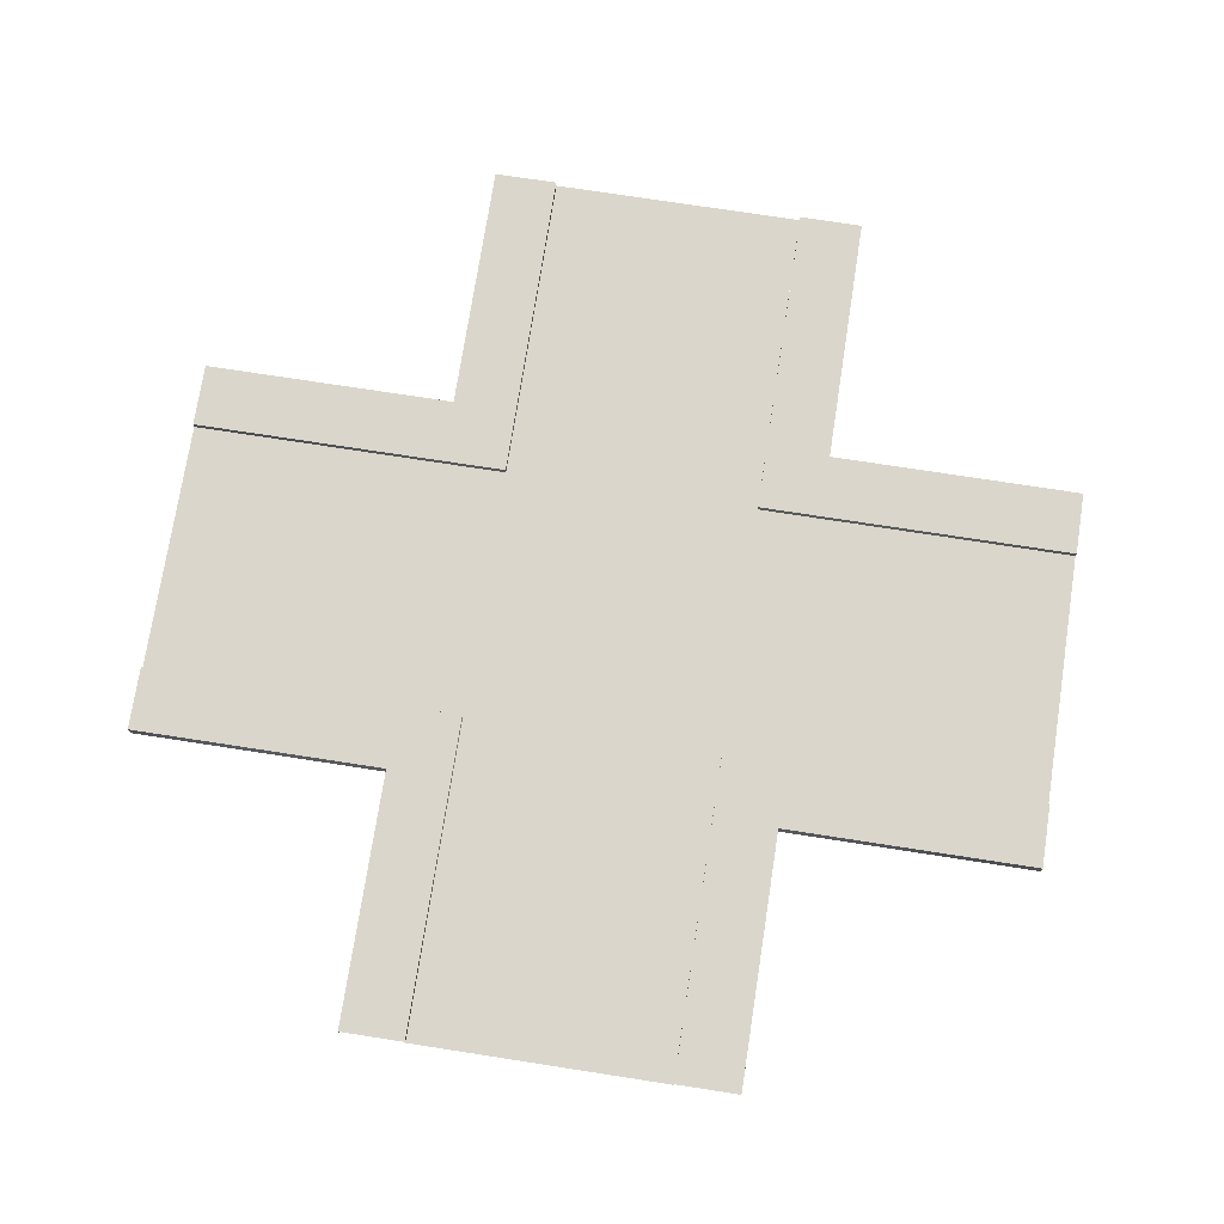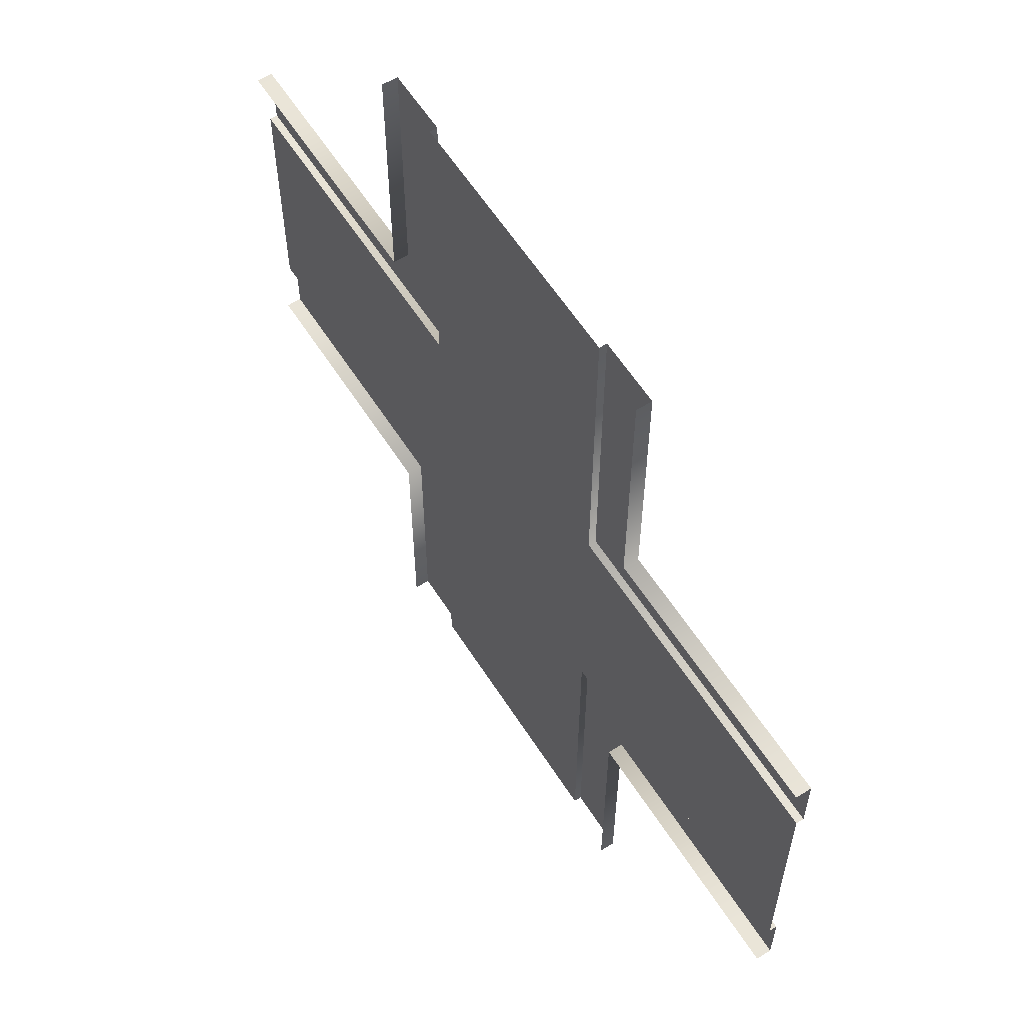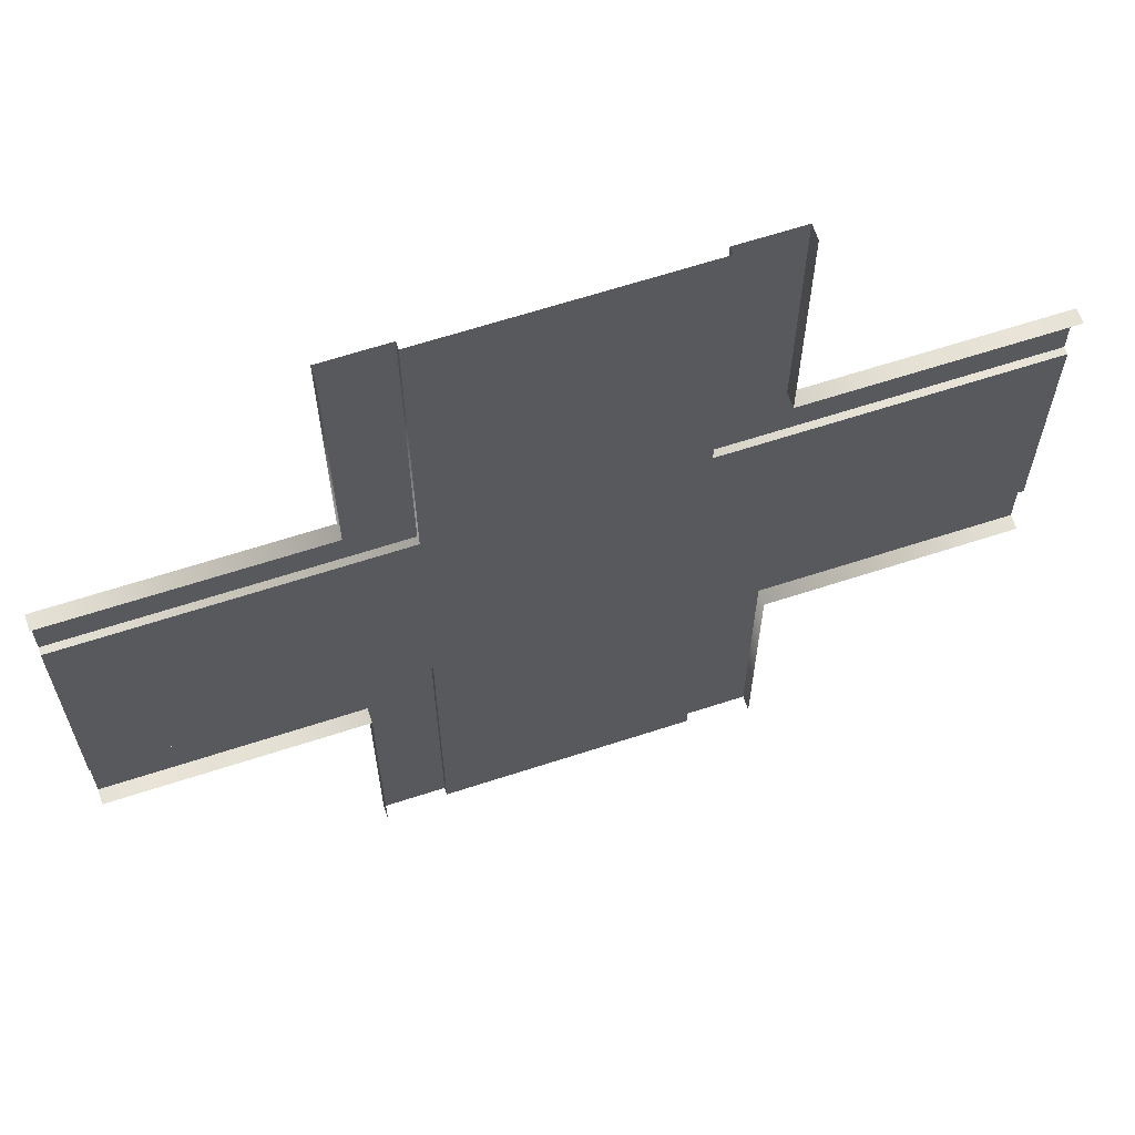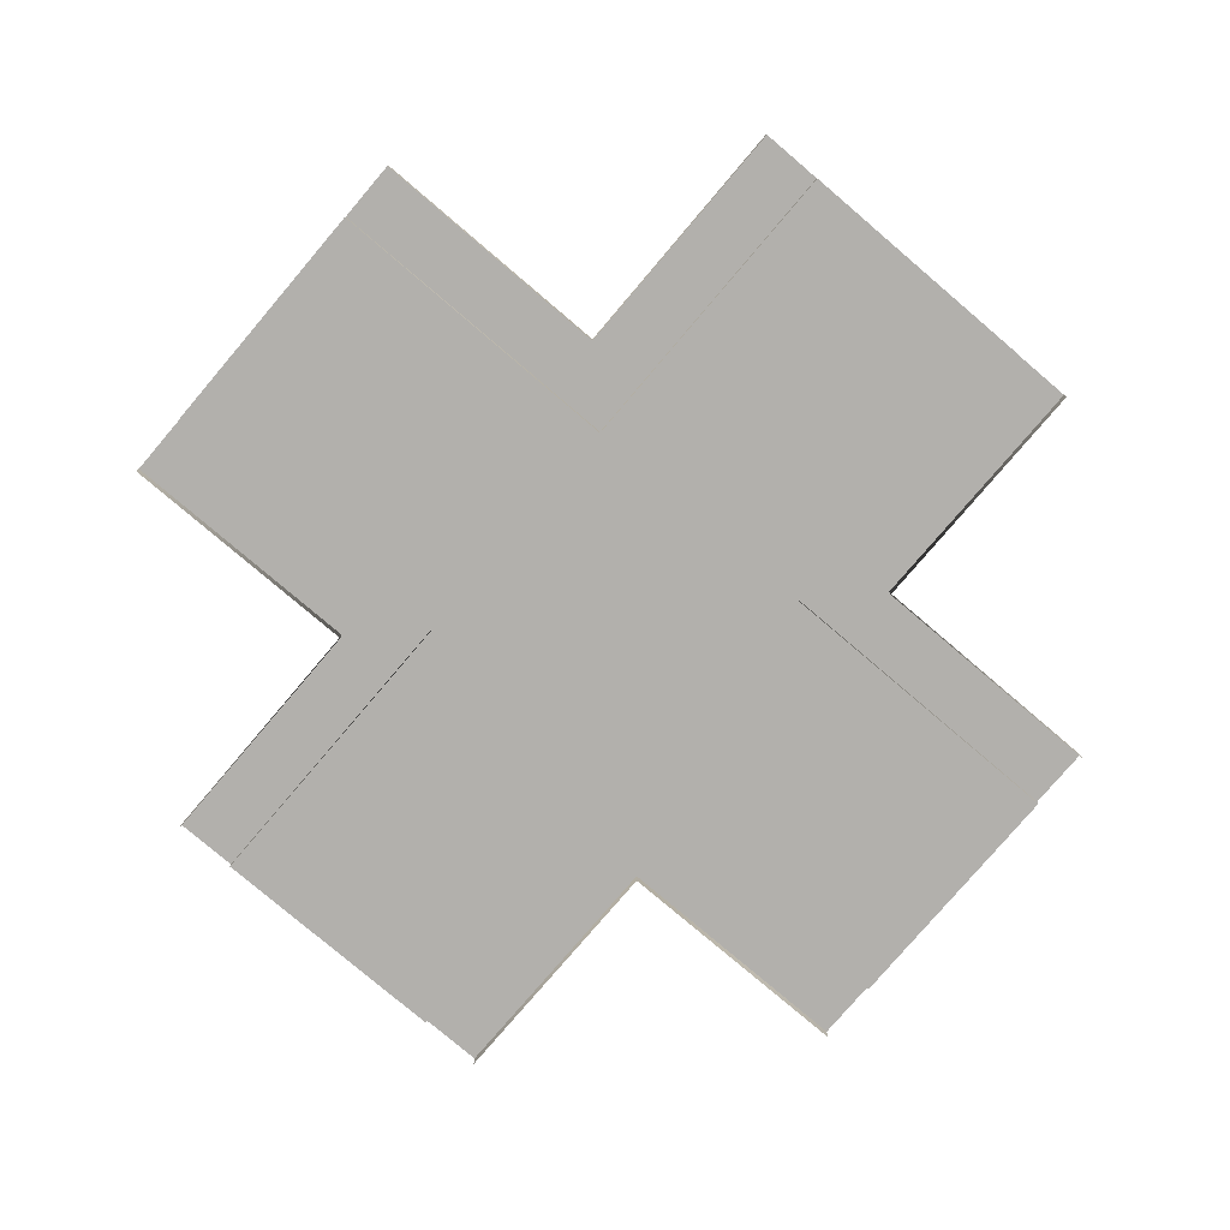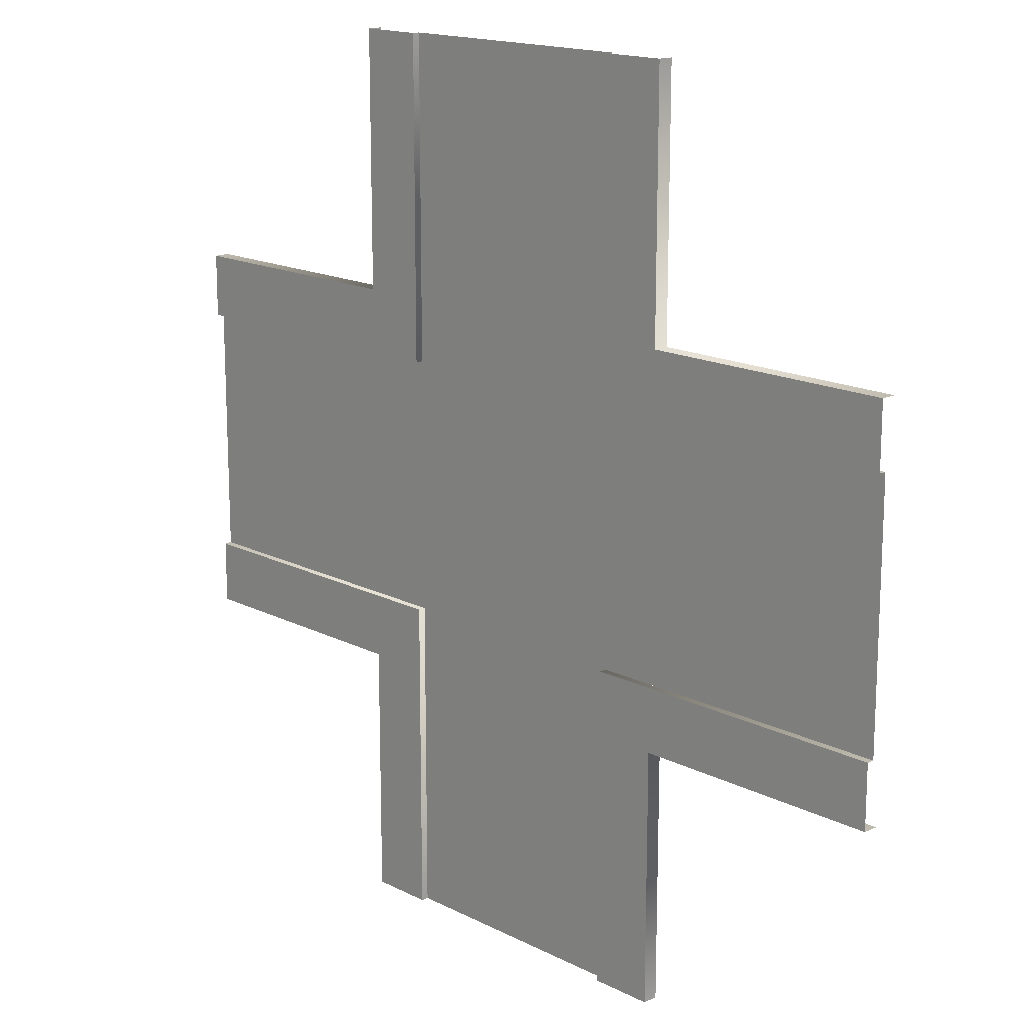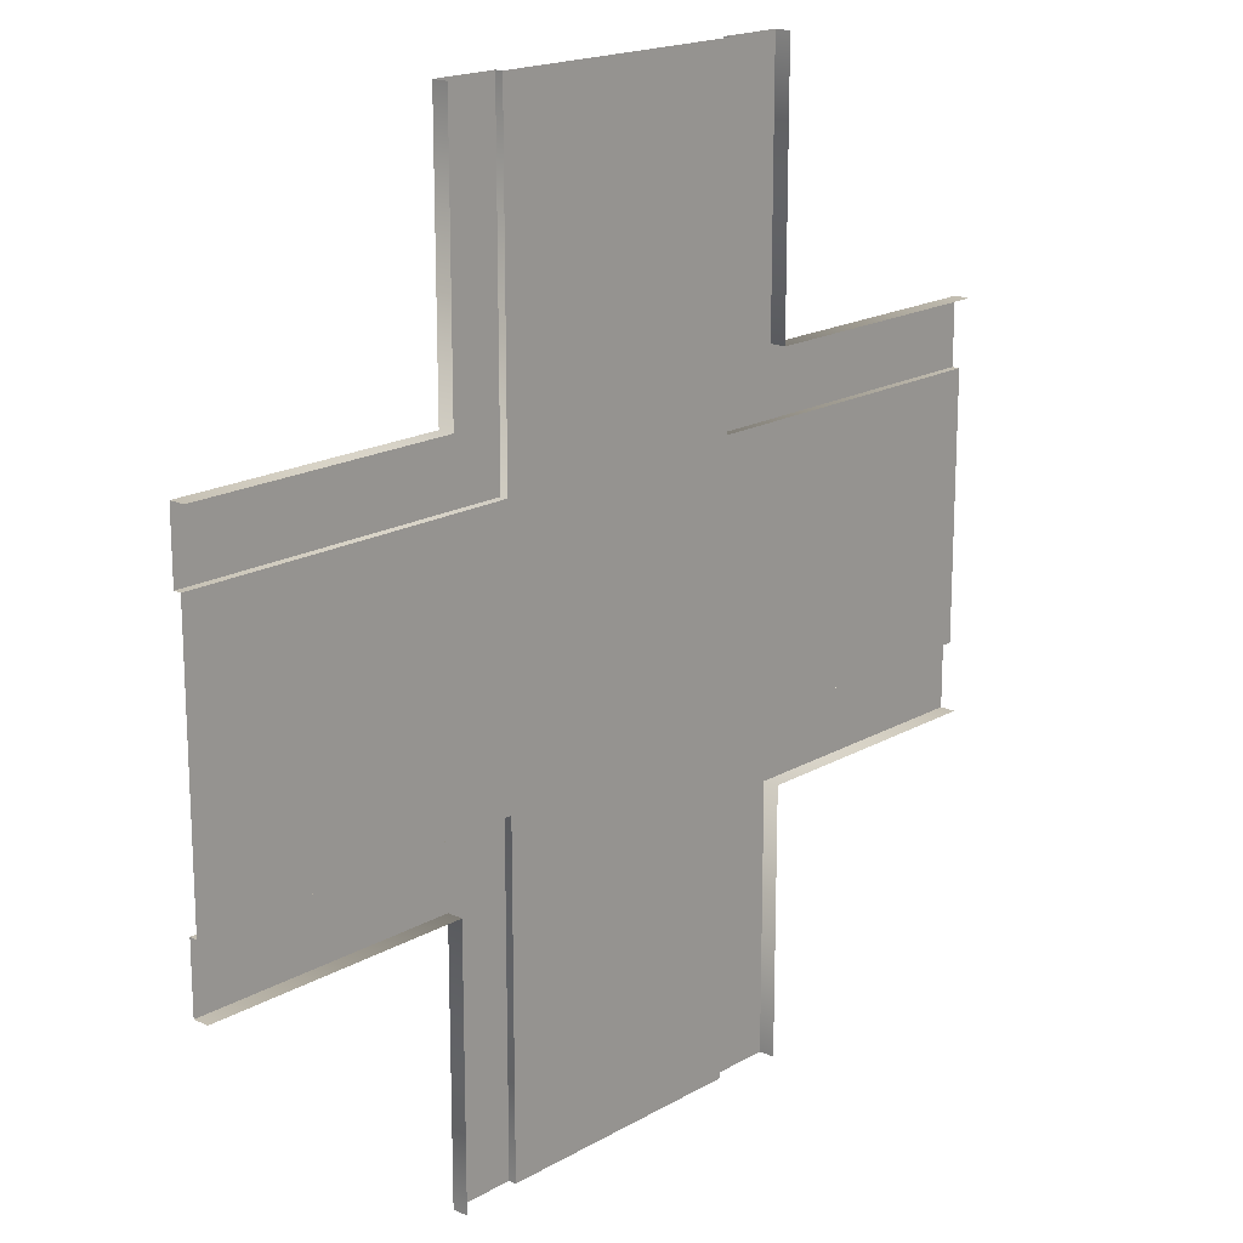
<metadata>
{"format":"obj","ext":"obj","renderer":"f3d","projection":"perspective","resolution":1024,"background":"white","views":[{"elev":74.0,"azim":98.8,"up":"+Y"},{"elev":60.1,"azim":57.5,"up":"+Z"},{"elev":64.5,"azim":-18.2,"up":"+Z"},{"elev":-78.7,"azim":139.6,"up":"+Y"},{"elev":16.1,"azim":-133.7,"up":"+Z"},{"elev":17.9,"azim":-48.1,"up":"+Z"}]}
</metadata>
<code>
v -2 0.2454 -10
v -10 0.2454 -18
v -2 0.2454 -18
v -10 0.2454 -10
v -20 0.2454 -18
v -12 0.2454 -10
v -20 0.2454 -10
v -12 0.2454 -18
v -10 0.2454 -10
v -12 0.2454 -18
v -10 0.2454 -18
v -12 0.2454 -10
v -2 0.2454 -28
v -10 0.2454 -20
v -10 0.2454 -28
v -2 0.2454 -20
v -10 0.2454 -18
v -2 0.2454 -20
v -2 0.2454 -18
v -10 0.2454 -20
v 8 0.2454 -10
v 0.0001428 0.2454 -18
v 8 0.2454 -18
v 0.0001414 0.2454 -10
v -2 0.2454 -18
v 0.0001414 0.2454 -10
v -2 0.2454 -10
v 0.0001428 0.2454 -18
v -10 0.2454 0.0002395
v -2 0.2454 -8
v -2 0.2454 1.558e-06
v -10 0.2454 -8
v -2 0.2454 -10
v -10 0.2454 -8
v -10 0.2454 -10
v -2 0.2454 -8
v -2 0.4769 -10
v -0.0001708 0.4769 -0.0001144
v -2 0.4769 -0.0001157
v -0.0001661 0.4769 -8
v -2 0.2454 -10
v -2 0.4769 -0.0001157
v -2 0.2454 1.558e-06
v -2 0.4769 -10
v -0.0001661 0.4769 -8
v -0.0001698 6.509e-05 -0.0001144
v -0.0001708 0.4769 -0.0001144
v -0.000165 6.497e-05 -8
v 8 0.4769 -10
v -0.0001661 0.4769 -8
v -2 0.4769 -10
v 8 0.4769 -8
v 8 0.2454 -10
v -2 0.4769 -10
v -2 0.2454 -10
v 8 0.4769 -10
v 8 0.4769 -8
v -0.000165 6.497e-05 -8
v -0.0001661 0.4769 -8
v 8 6.649e-05 -8
v -10 0.4769 -10
v -20 0.4769 -8
v -20 0.4769 -10
v -12 0.4769 -8
v -10 0.2454 -10
v -20 0.4769 -10
v -20 0.2454 -10
v -10 0.4769 -10
v -12 0.4769 -8
v -20 6.147e-05 -8
v -20 0.4769 -8
v -12 6.281e-05 -8
v -10 0.4769 0.0001232
v -12 0.4769 -8
v -10 0.4769 -10
v -12 0.4769 0.0001181
v -10 0.2454 0.0002395
v -10 0.4769 -10
v -10 0.2454 -10
v -10 0.4769 0.0001232
v -12 0.4769 0.0001181
v -12 6.281e-05 -8
v -12 0.4769 -8
v -12 6.287e-05 0.0001219
v -10 0.4769 -18
v -12 0.4769 -28
v -10 0.4769 -28
v -12 0.4769 -20
v -10 0.2454 -18
v -10 0.4769 -28
v -10 0.2454 -28
v -10 0.4769 -18
v -12 0.4769 -20
v -12 6.287e-05 -28
v -12 0.4769 -28
v -12 6.275e-05 -20
v -20 0.4769 -18
v -12 0.4769 -20
v -10 0.4769 -18
v -20 0.4769 -20
v -20 0.2454 -18
v -10 0.4769 -18
v -10 0.2454 -18
v -20 0.4769 -18
v -20 0.4769 -20
v -12 6.275e-05 -20
v -12 0.4769 -20
v -20 6.147e-05 -20
v -2 0.4769 -18
v 8 0.4769 -20
v 8 0.4769 -18
v -0.0001625 0.4769 -20
v -2 0.2454 -18
v 8 0.4769 -18
v 8 0.2454 -18
v -2 0.4769 -18
v -0.0001625 0.4769 -20
v 8 6.637e-05 -20
v 8 0.4769 -20
v -0.0001634 6.491e-05 -20
v -2 0.4769 -28
v -0.0001625 0.4769 -20
v -2 0.4769 -18
v -0.0001602 0.4769 -28
v -2 0.2454 -28
v -2 0.4769 -18
v -2 0.2454 -18
v -2 0.4769 -28
v -0.0001602 0.4769 -28
v -0.0001634 6.491e-05 -20
v -0.0001625 0.4769 -20
v -0.000161 6.497e-05 -28
g Two_Lane_22
f 3 2 1
f 4 1 2
f 7 6 5
f 8 5 6
f 11 10 9
f 12 9 10
f 15 14 13
f 16 13 14
f 19 18 17
f 20 17 18
f 23 22 21
f 24 21 22
f 27 26 25
f 28 25 26
f 31 30 29
f 32 29 30
f 35 34 33
f 36 33 34
f 39 38 37
f 40 37 38
f 43 42 41
f 44 41 42
f 47 46 45
f 48 45 46
f 51 50 49
f 52 49 50
f 55 54 53
f 56 53 54
f 59 58 57
f 60 57 58
f 63 62 61
f 64 61 62
f 67 66 65
f 68 65 66
f 71 70 69
f 72 69 70
f 75 74 73
f 76 73 74
f 79 78 77
f 80 77 78
f 83 82 81
f 84 81 82
f 87 86 85
f 88 85 86
f 91 90 89
f 92 89 90
f 95 94 93
f 96 93 94
f 99 98 97
f 100 97 98
f 103 102 101
f 104 101 102
f 107 106 105
f 108 105 106
f 111 110 109
f 112 109 110
f 115 114 113
f 116 113 114
f 119 118 117
f 120 117 118
f 123 122 121
f 124 121 122
f 127 126 125
f 128 125 126
f 131 130 129
f 132 129 130

</code>
